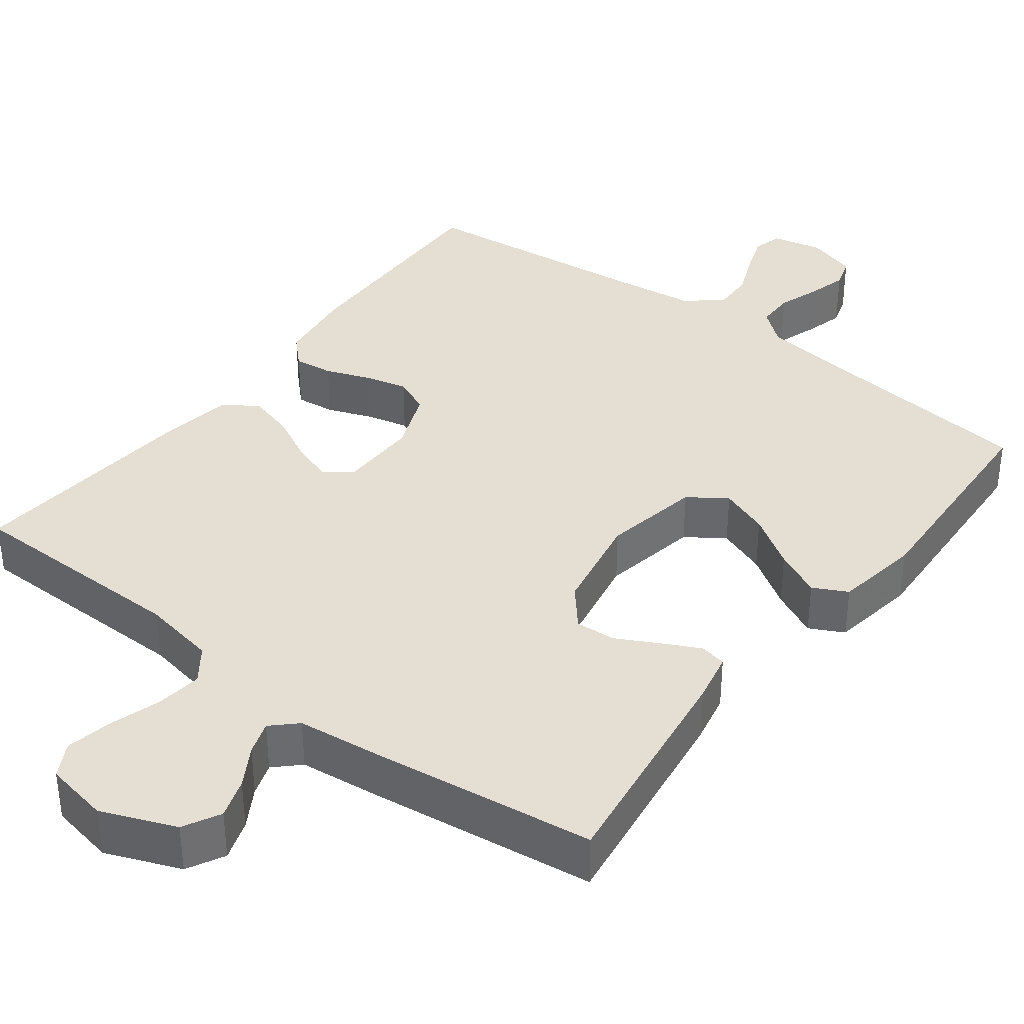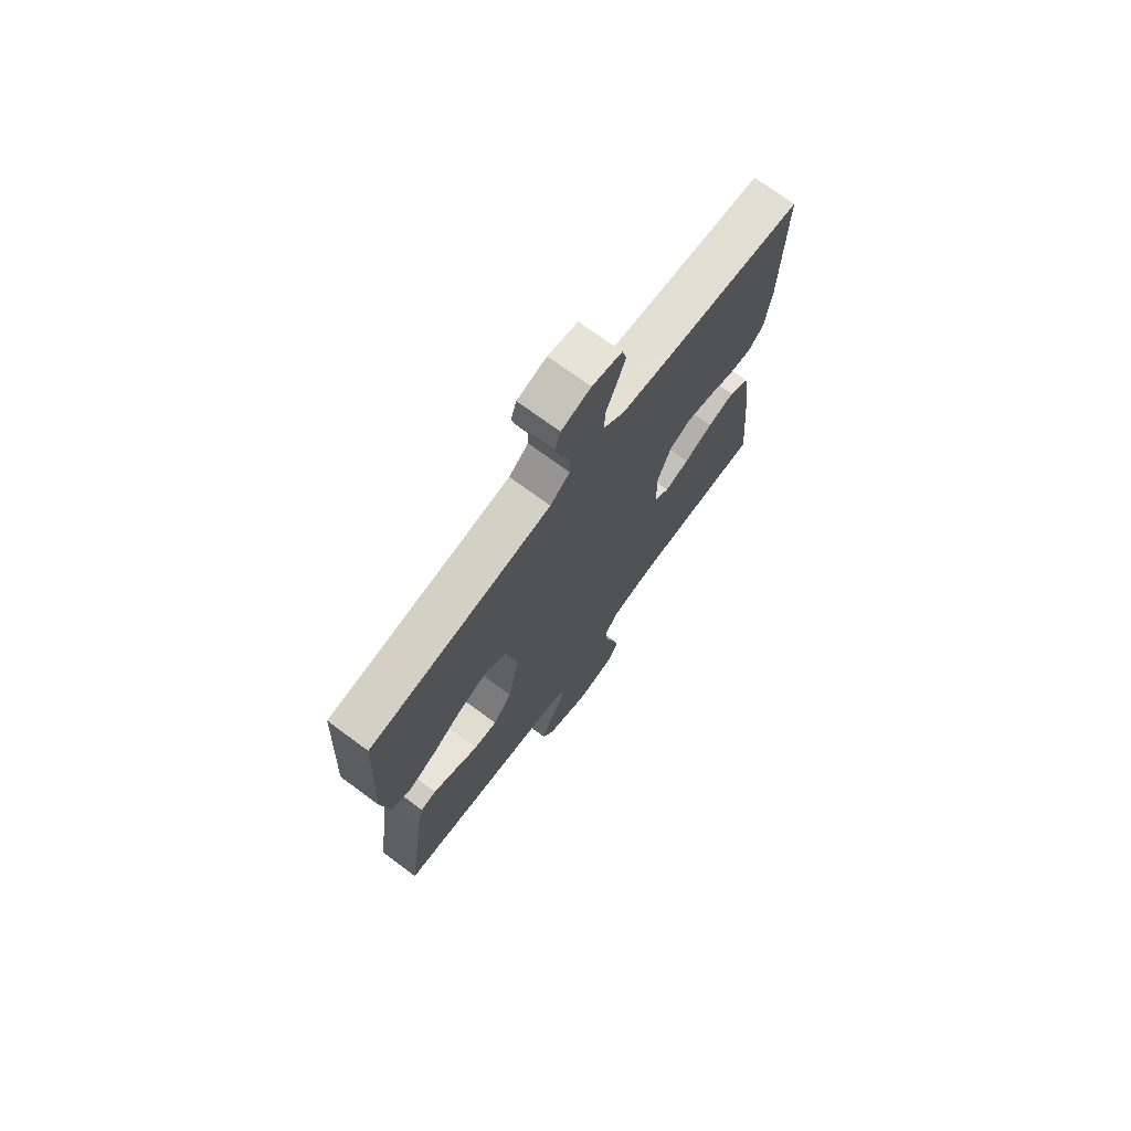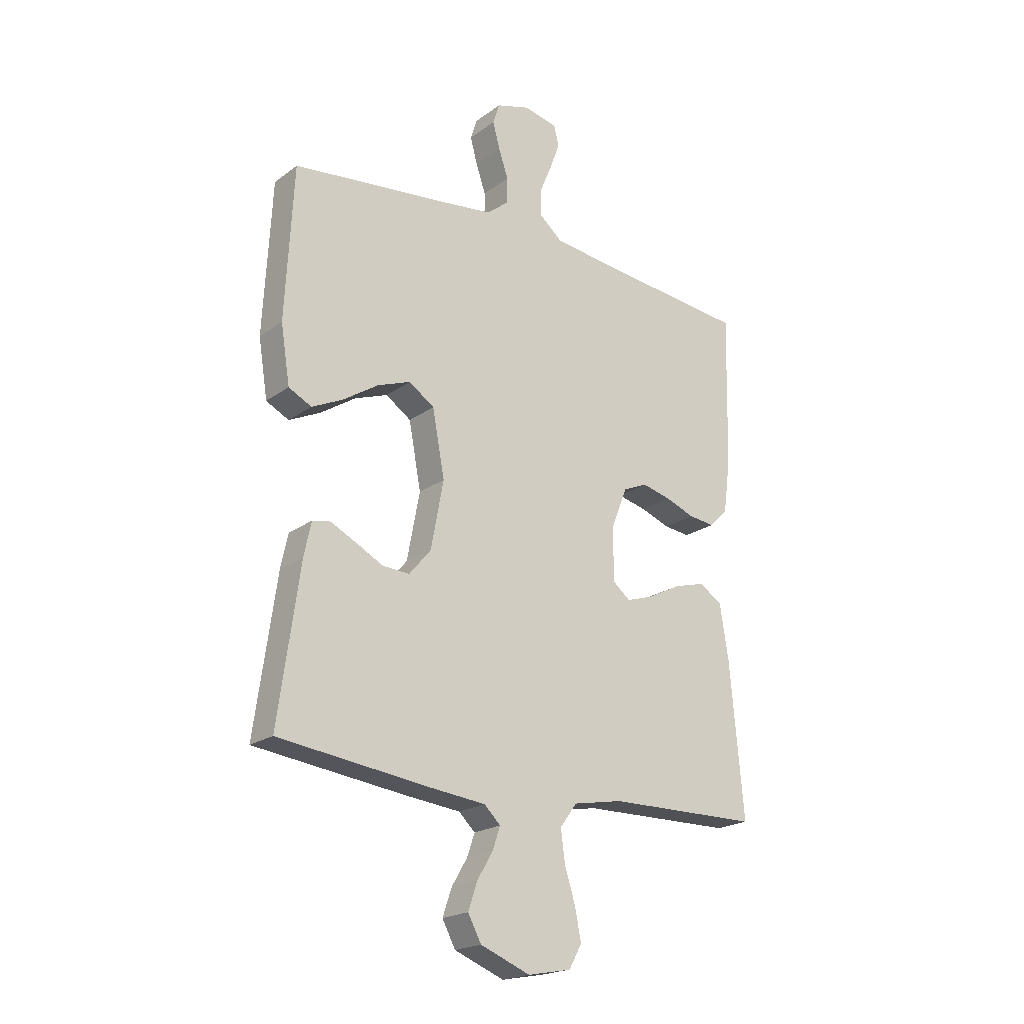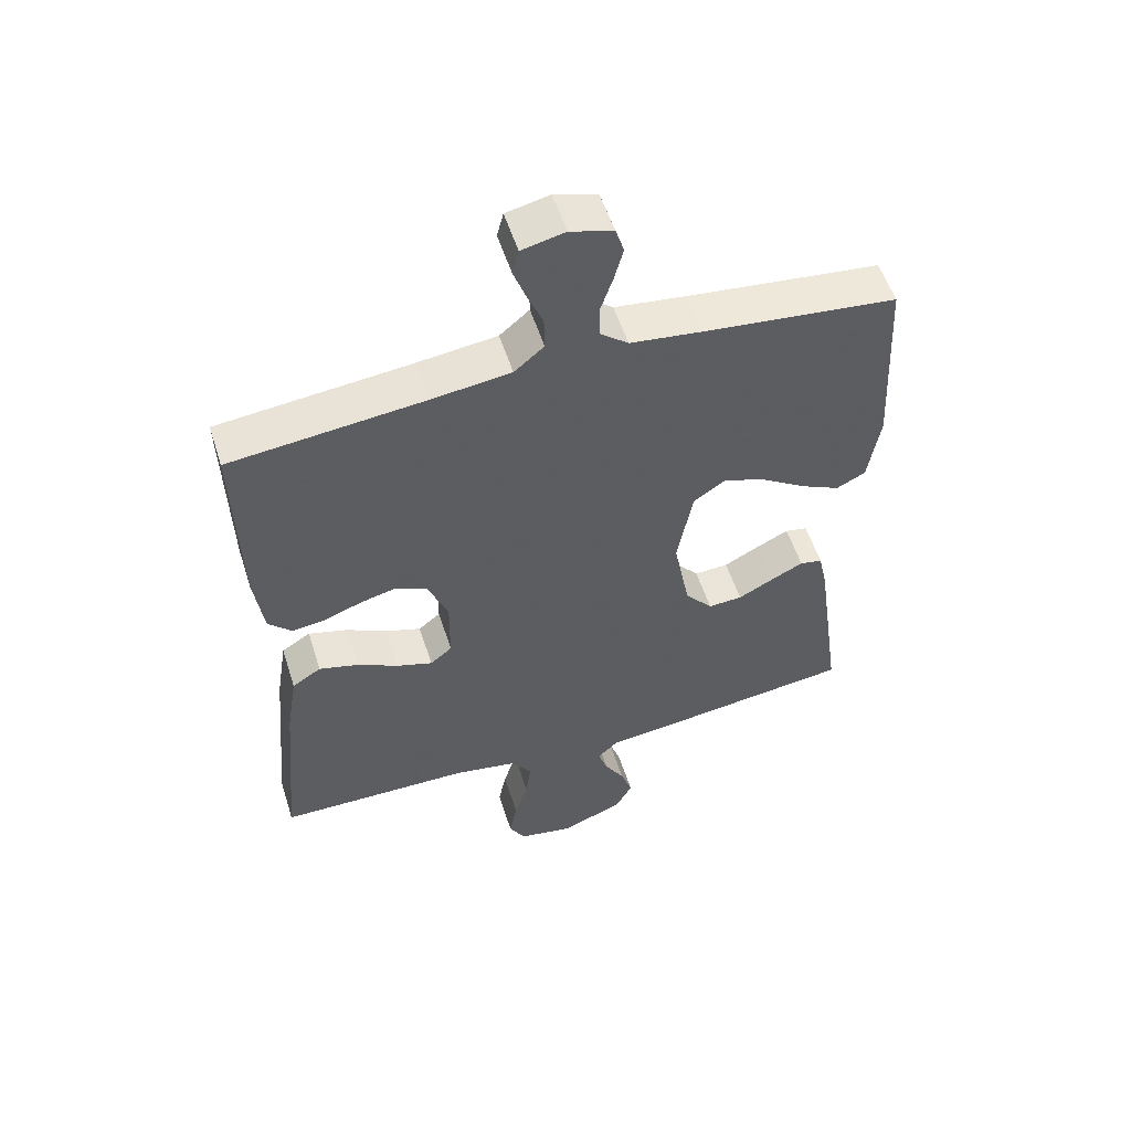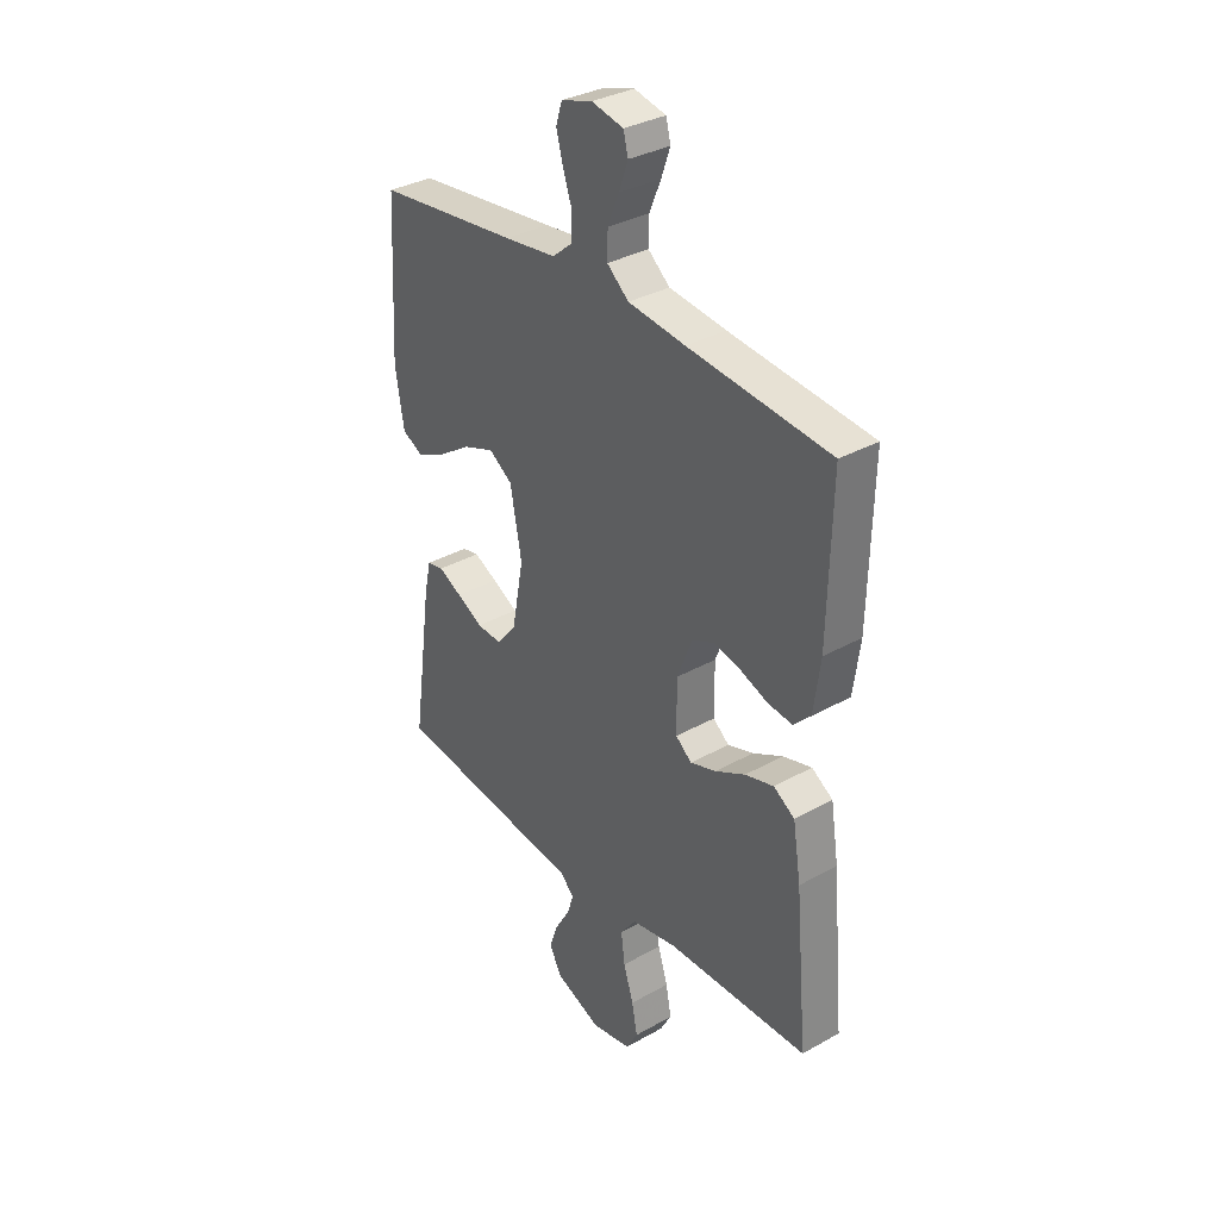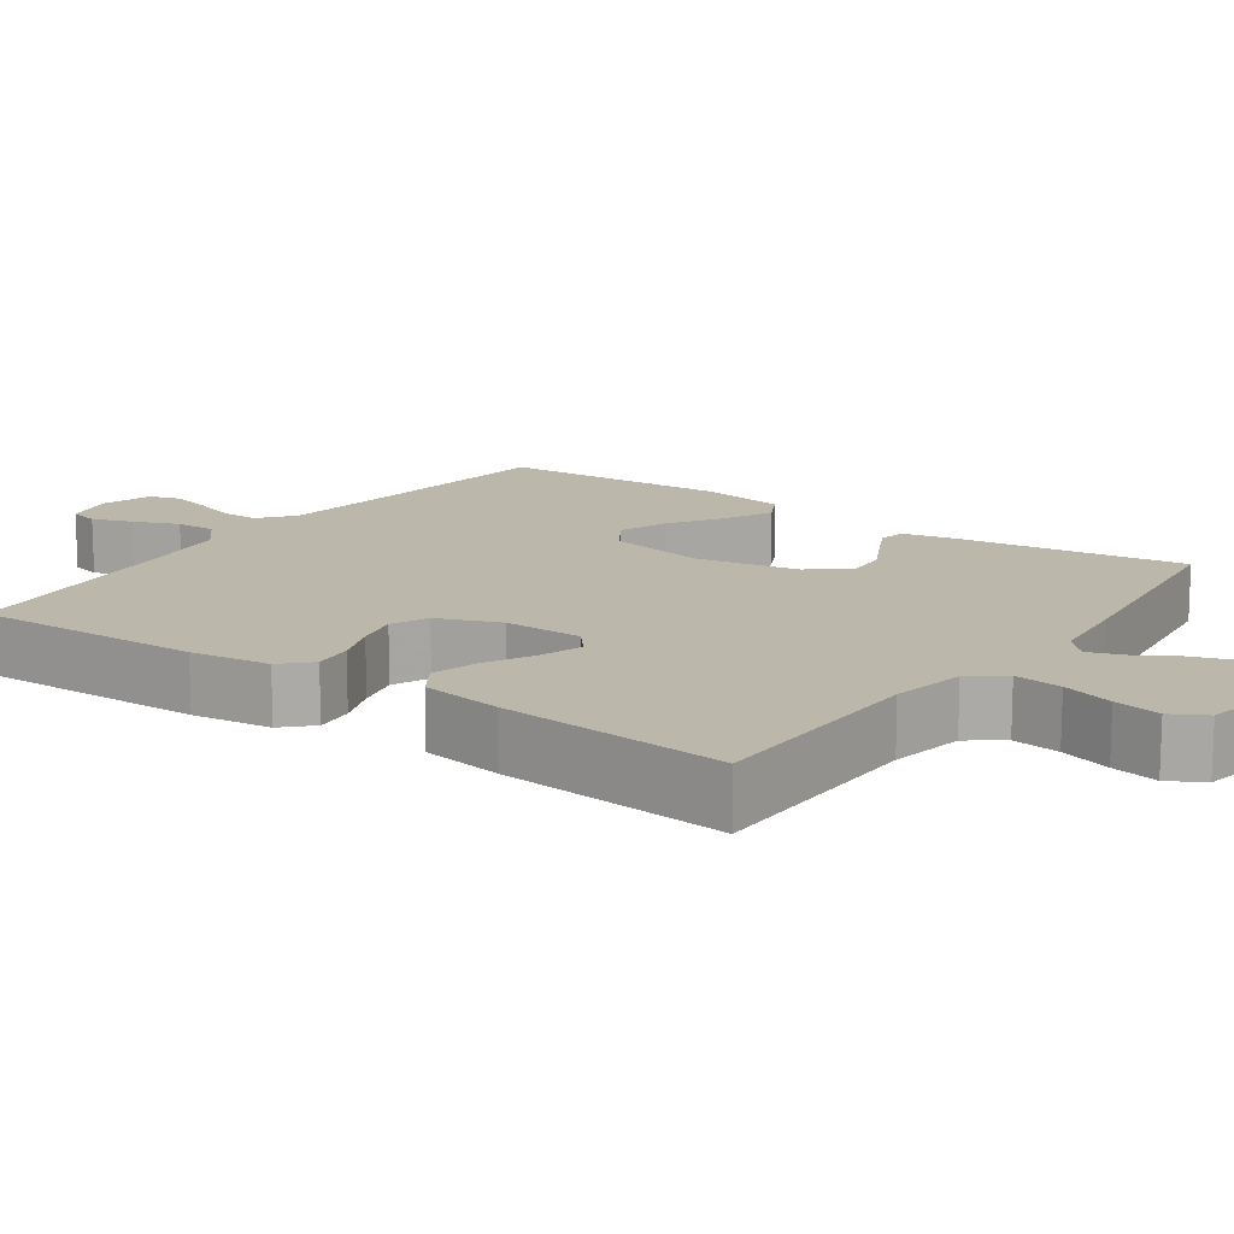
<metadata>
{"format":"obj","ext":"obj","renderer":"f3d","projection":"perspective","resolution":1024,"background":"white","views":[{"elev":37.1,"azim":-142.7,"up":"+Y"},{"elev":72.8,"azim":-53.6,"up":"+Z"},{"elev":-20.7,"azim":-37.8,"up":"+Z"},{"elev":55.0,"azim":162.4,"up":"+Z"},{"elev":33.8,"azim":52.6,"up":"+Z"},{"elev":14.3,"azim":125.2,"up":"+Y"}]}
</metadata>
<code>
v -0.5 0.07 -0.5
v -0.458 0.07 -0.2
v -0.444 0.07 -0.134
v -0.409 0.07 -0.127
v -0.359 0.07 -0.152
v -0.304 0.07 -0.181
v -0.251 0.07 -0.184
v -0.208 0.07 -0.133
v -0.183 0.07 0
v -0.207 0.07 0.129
v -0.257 0.07 0.163
v -0.322 0.07 0.139
v -0.391 0.07 0.094
v -0.453 0.07 0.064
v -0.498 0.07 0.087
v -0.516 0.07 0.2
v -0.5 0.07 0.5
v -0.2 0.07 0.534
v -0.09 0.07 0.548
v -0.046 0.07 0.584
v -0.046 0.07 0.634
v -0.065 0.07 0.69
v -0.079 0.07 0.742
v -0.066 0.07 0.783
v 0 0.07 0.803
v 0.067 0.07 0.788
v 0.077 0.07 0.749
v 0.058 0.07 0.696
v 0.034 0.07 0.638
v 0.033 0.07 0.585
v 0.079 0.07 0.546
v 0.2 0.07 0.531
v 0.5 0.07 0.5
v 0.493 0.07 0.2
v 0.479 0.07 0.096
v 0.443 0.07 0.06
v 0.391 0.07 0.066
v 0.333 0.07 0.088
v 0.276 0.07 0.102
v 0.228 0.07 0.081
v 0.196 0.07 0
v 0.197 0.07 -0.104
v 0.231 0.07 -0.132
v 0.286 0.07 -0.114
v 0.35 0.07 -0.081
v 0.411 0.07 -0.064
v 0.456 0.07 -0.093
v 0.473 0.07 -0.2
v 0.5 0.07 -0.5
v 0.2 0.07 -0.504
v 0.102 0.07 -0.522
v 0.069 0.07 -0.567
v 0.077 0.07 -0.629
v 0.098 0.07 -0.696
v 0.11 0.07 -0.757
v 0.085 0.07 -0.802
v 0 0.07 -0.818
v -0.098 0.07 -0.779
v -0.124 0.07 -0.73
v -0.106 0.07 -0.677
v -0.075 0.07 -0.625
v -0.06 0.07 -0.581
v -0.092 0.07 -0.55
v -0.2 0.07 -0.538
v -0.5 0 -0.5
v -0.458 0 -0.2
v -0.444 0 -0.134
v -0.409 0 -0.127
v -0.359 0 -0.152
v -0.304 0 -0.181
v -0.251 0 -0.184
v -0.208 0 -0.133
v -0.183 0 0
v -0.207 0 0.129
v -0.257 0 0.163
v -0.322 0 0.139
v -0.391 0 0.094
v -0.453 0 0.064
v -0.498 0 0.087
v -0.516 0 0.2
v -0.5 0 0.5
v -0.2 0 0.534
v -0.09 0 0.548
v -0.046 0 0.584
v -0.046 0 0.634
v -0.065 0 0.69
v -0.079 0 0.742
v -0.066 0 0.783
v 0 0 0.803
v 0.067 0 0.788
v 0.077 0 0.749
v 0.058 0 0.696
v 0.034 0 0.638
v 0.033 0 0.585
v 0.079 0 0.546
v 0.2 0 0.531
v 0.5 0 0.5
v 0.493 0 0.2
v 0.479 0 0.096
v 0.443 0 0.06
v 0.391 0 0.066
v 0.333 0 0.088
v 0.276 0 0.102
v 0.228 0 0.081
v 0.196 0 0
v 0.197 0 -0.104
v 0.231 0 -0.132
v 0.286 0 -0.114
v 0.35 0 -0.081
v 0.411 0 -0.064
v 0.456 0 -0.093
v 0.473 0 -0.2
v 0.5 0 -0.5
v 0.2 0 -0.504
v 0.102 0 -0.522
v 0.069 0 -0.567
v 0.077 0 -0.629
v 0.098 0 -0.696
v 0.11 0 -0.757
v 0.085 0 -0.802
v 0 0 -0.818
v -0.098 0 -0.779
v -0.124 0 -0.73
v -0.106 0 -0.677
v -0.075 0 -0.625
v -0.06 0 -0.581
v -0.092 0 -0.55
v -0.2 0 -0.538
f 63 64 1 2
f 58 59 60 61
f 58 61 62
f 57 58 62
f 56 57 62
f 53 54 55 56
f 52 53 56 62
f 51 52 62 63
f 47 48 49 50
f 44 45 46 47
f 43 44 47 50
f 42 43 50 51
f 35 36 37 38
f 35 38 39
f 32 33 34 35
f 31 32 35 39
f 30 31 39 40
f 26 27 28 29
f 24 25 26 29
f 24 29 30
f 21 22 23 24
f 21 24 30 40
f 15 16 17 18
f 15 18 19
f 12 13 14 15
f 11 12 15 19
f 10 11 19 20
f 3 4 5 6
f 63 2 3 6
f 63 6 7
f 41 42 51 63
f 41 63 7 8
f 20 21 40 41
f 9 10 20 41
f 8 9 41
f 66 65 128 127
f 125 124 123 122
f 126 125 122
f 126 122 121
f 126 121 120
f 120 119 118 117
f 126 120 117 116
f 127 126 116 115
f 114 113 112 111
f 111 110 109 108
f 114 111 108 107
f 115 114 107 106
f 102 101 100 99
f 103 102 99
f 99 98 97 96
f 103 99 96 95
f 104 103 95 94
f 93 92 91 90
f 93 90 89 88
f 94 93 88
f 88 87 86 85
f 104 94 88 85
f 82 81 80 79
f 83 82 79
f 79 78 77 76
f 83 79 76 75
f 84 83 75 74
f 70 69 68 67
f 70 67 66 127
f 71 70 127
f 127 115 106 105
f 72 71 127 105
f 105 104 85 84
f 105 84 74 73
f 105 73 72
f 1 65 66 2
f 2 66 67 3
f 3 67 68 4
f 4 68 69 5
f 5 69 70 6
f 6 70 71 7
f 7 71 72 8
f 8 72 73 9
f 9 73 74 10
f 10 74 75 11
f 11 75 76 12
f 12 76 77 13
f 13 77 78 14
f 14 78 79 15
f 15 79 80 16
f 16 80 81 17
f 17 81 82 18
f 18 82 83 19
f 19 83 84 20
f 20 84 85 21
f 21 85 86 22
f 22 86 87 23
f 23 87 88 24
f 24 88 89 25
f 25 89 90 26
f 26 90 91 27
f 27 91 92 28
f 28 92 93 29
f 29 93 94 30
f 30 94 95 31
f 31 95 96 32
f 32 96 97 33
f 33 97 98 34
f 34 98 99 35
f 35 99 100 36
f 36 100 101 37
f 37 101 102 38
f 38 102 103 39
f 39 103 104 40
f 40 104 105 41
f 41 105 106 42
f 42 106 107 43
f 43 107 108 44
f 44 108 109 45
f 45 109 110 46
f 46 110 111 47
f 47 111 112 48
f 48 112 113 49
f 49 113 114 50
f 50 114 115 51
f 51 115 116 52
f 52 116 117 53
f 53 117 118 54
f 54 118 119 55
f 55 119 120 56
f 56 120 121 57
f 57 121 122 58
f 58 122 123 59
f 59 123 124 60
f 60 124 125 61
f 61 125 126 62
f 62 126 127 63
f 63 127 128 64
f 64 128 65 1

</code>
